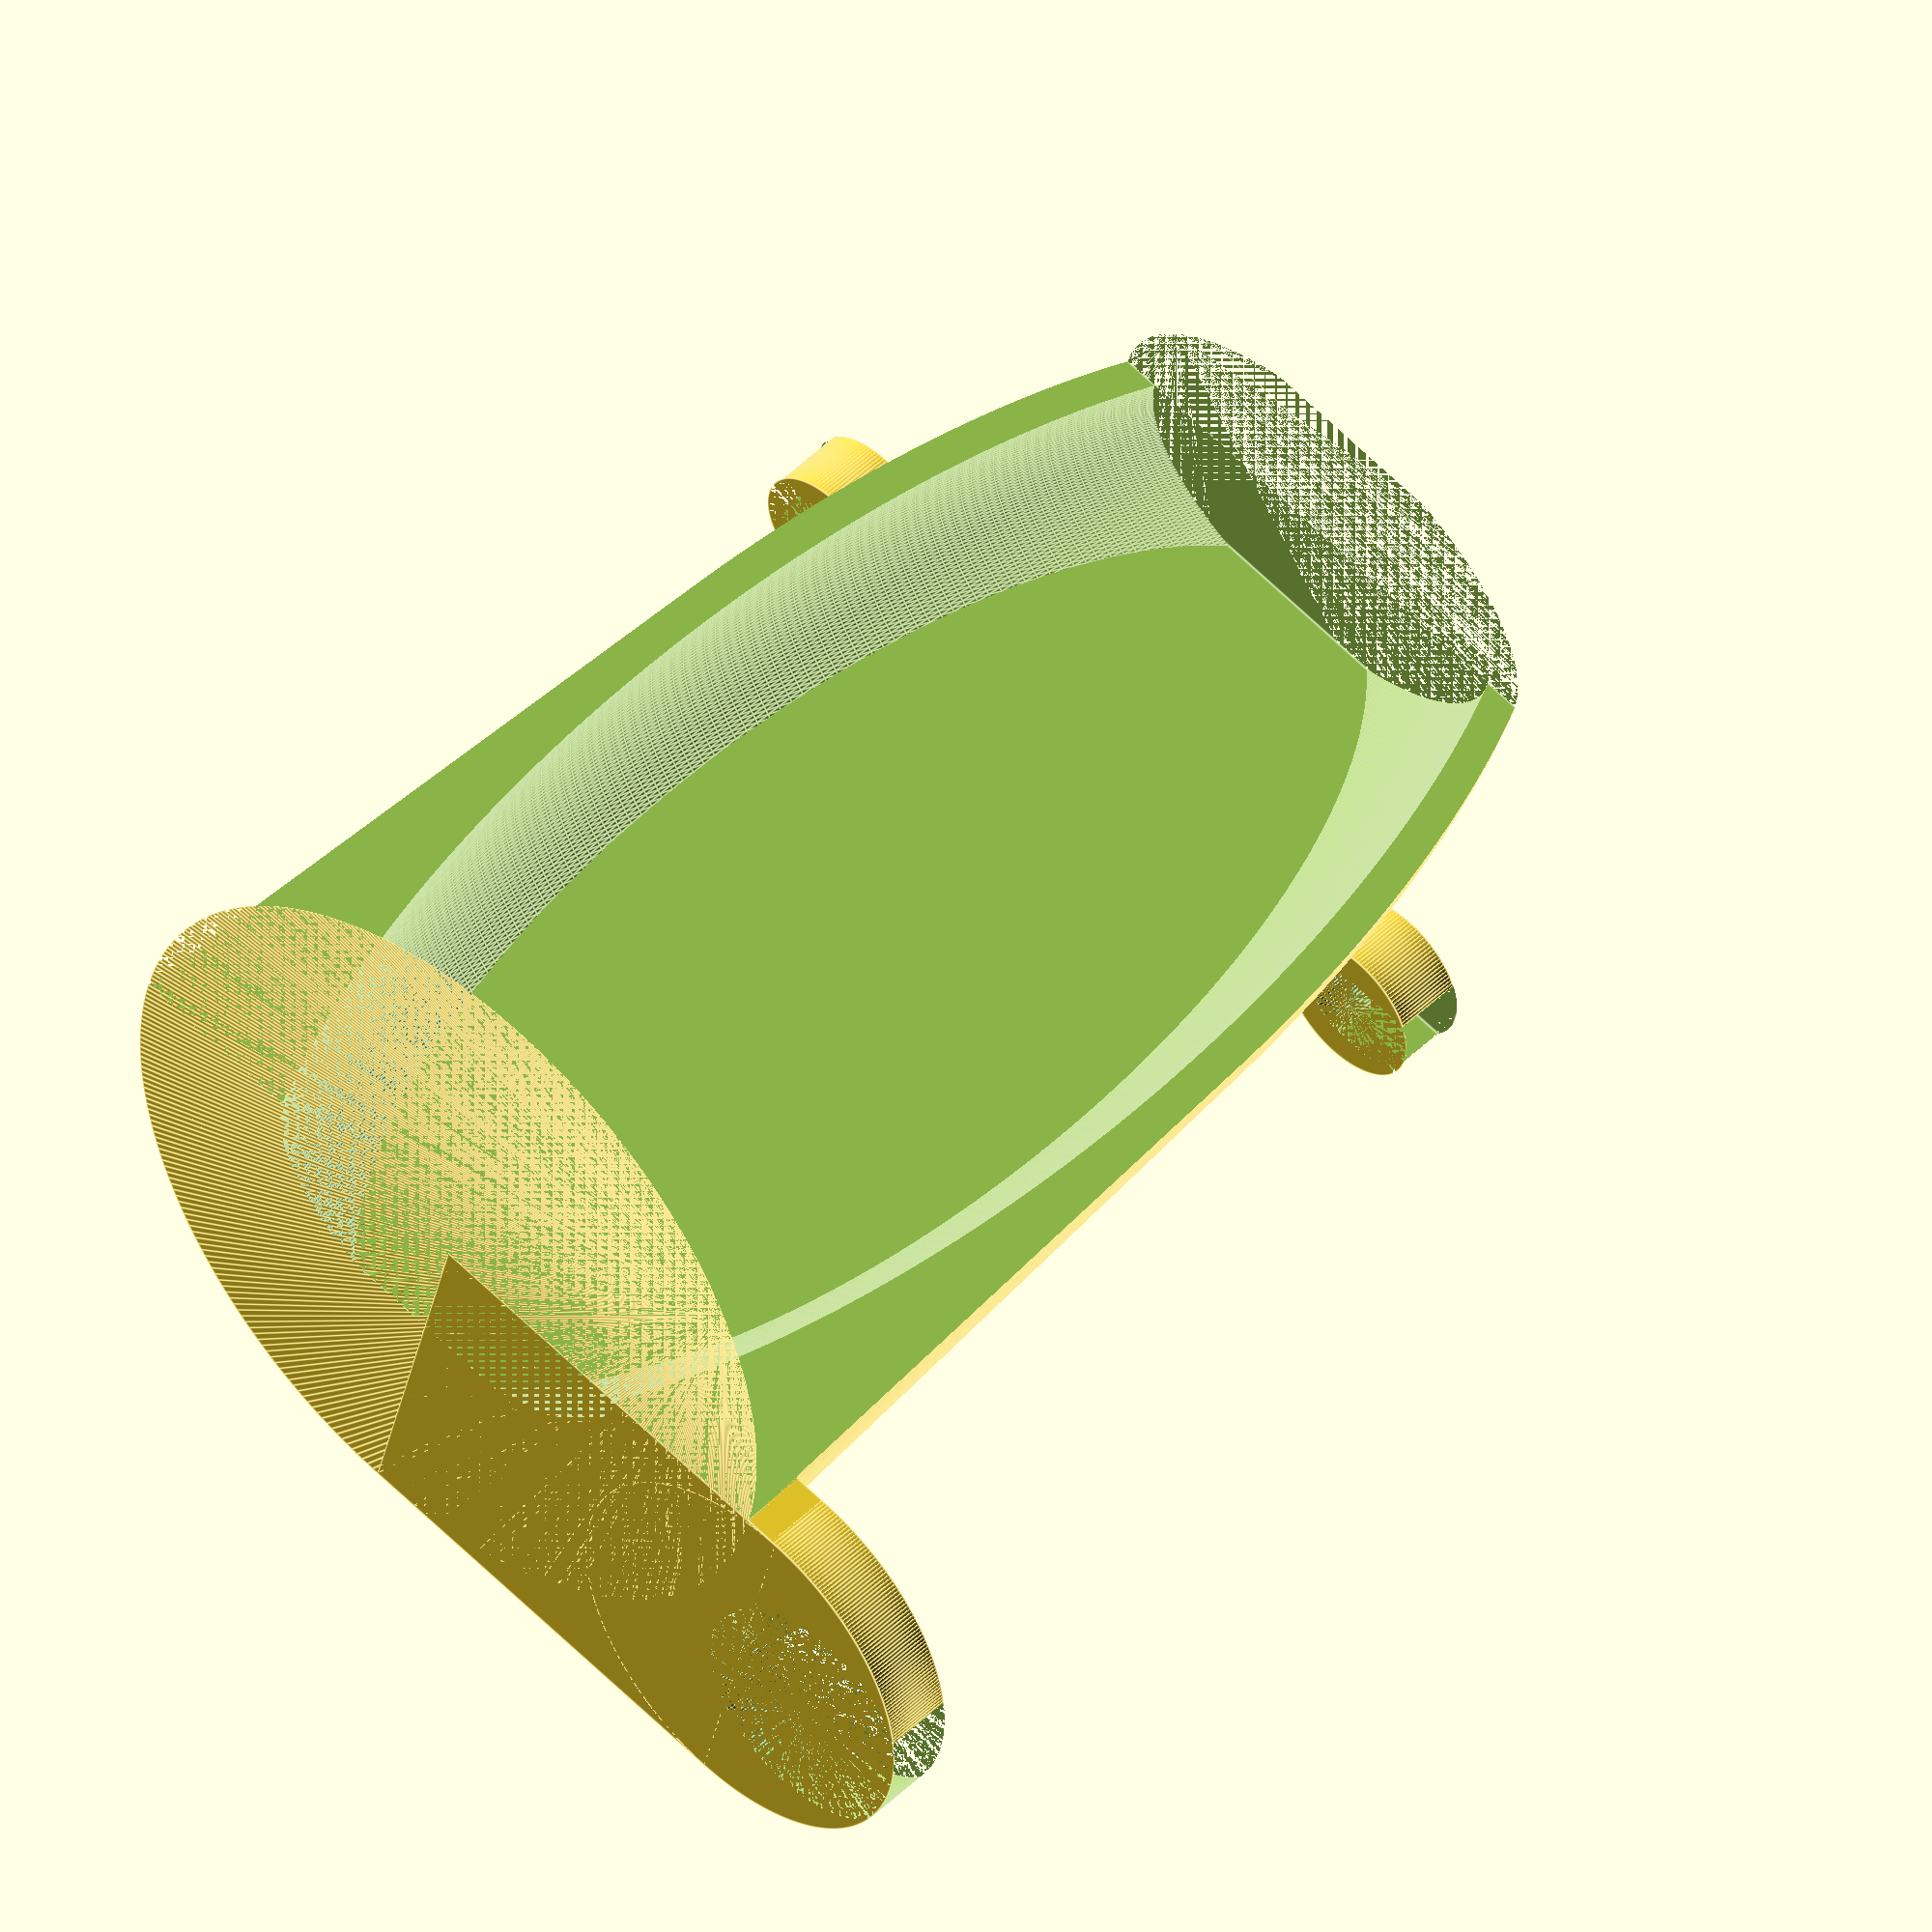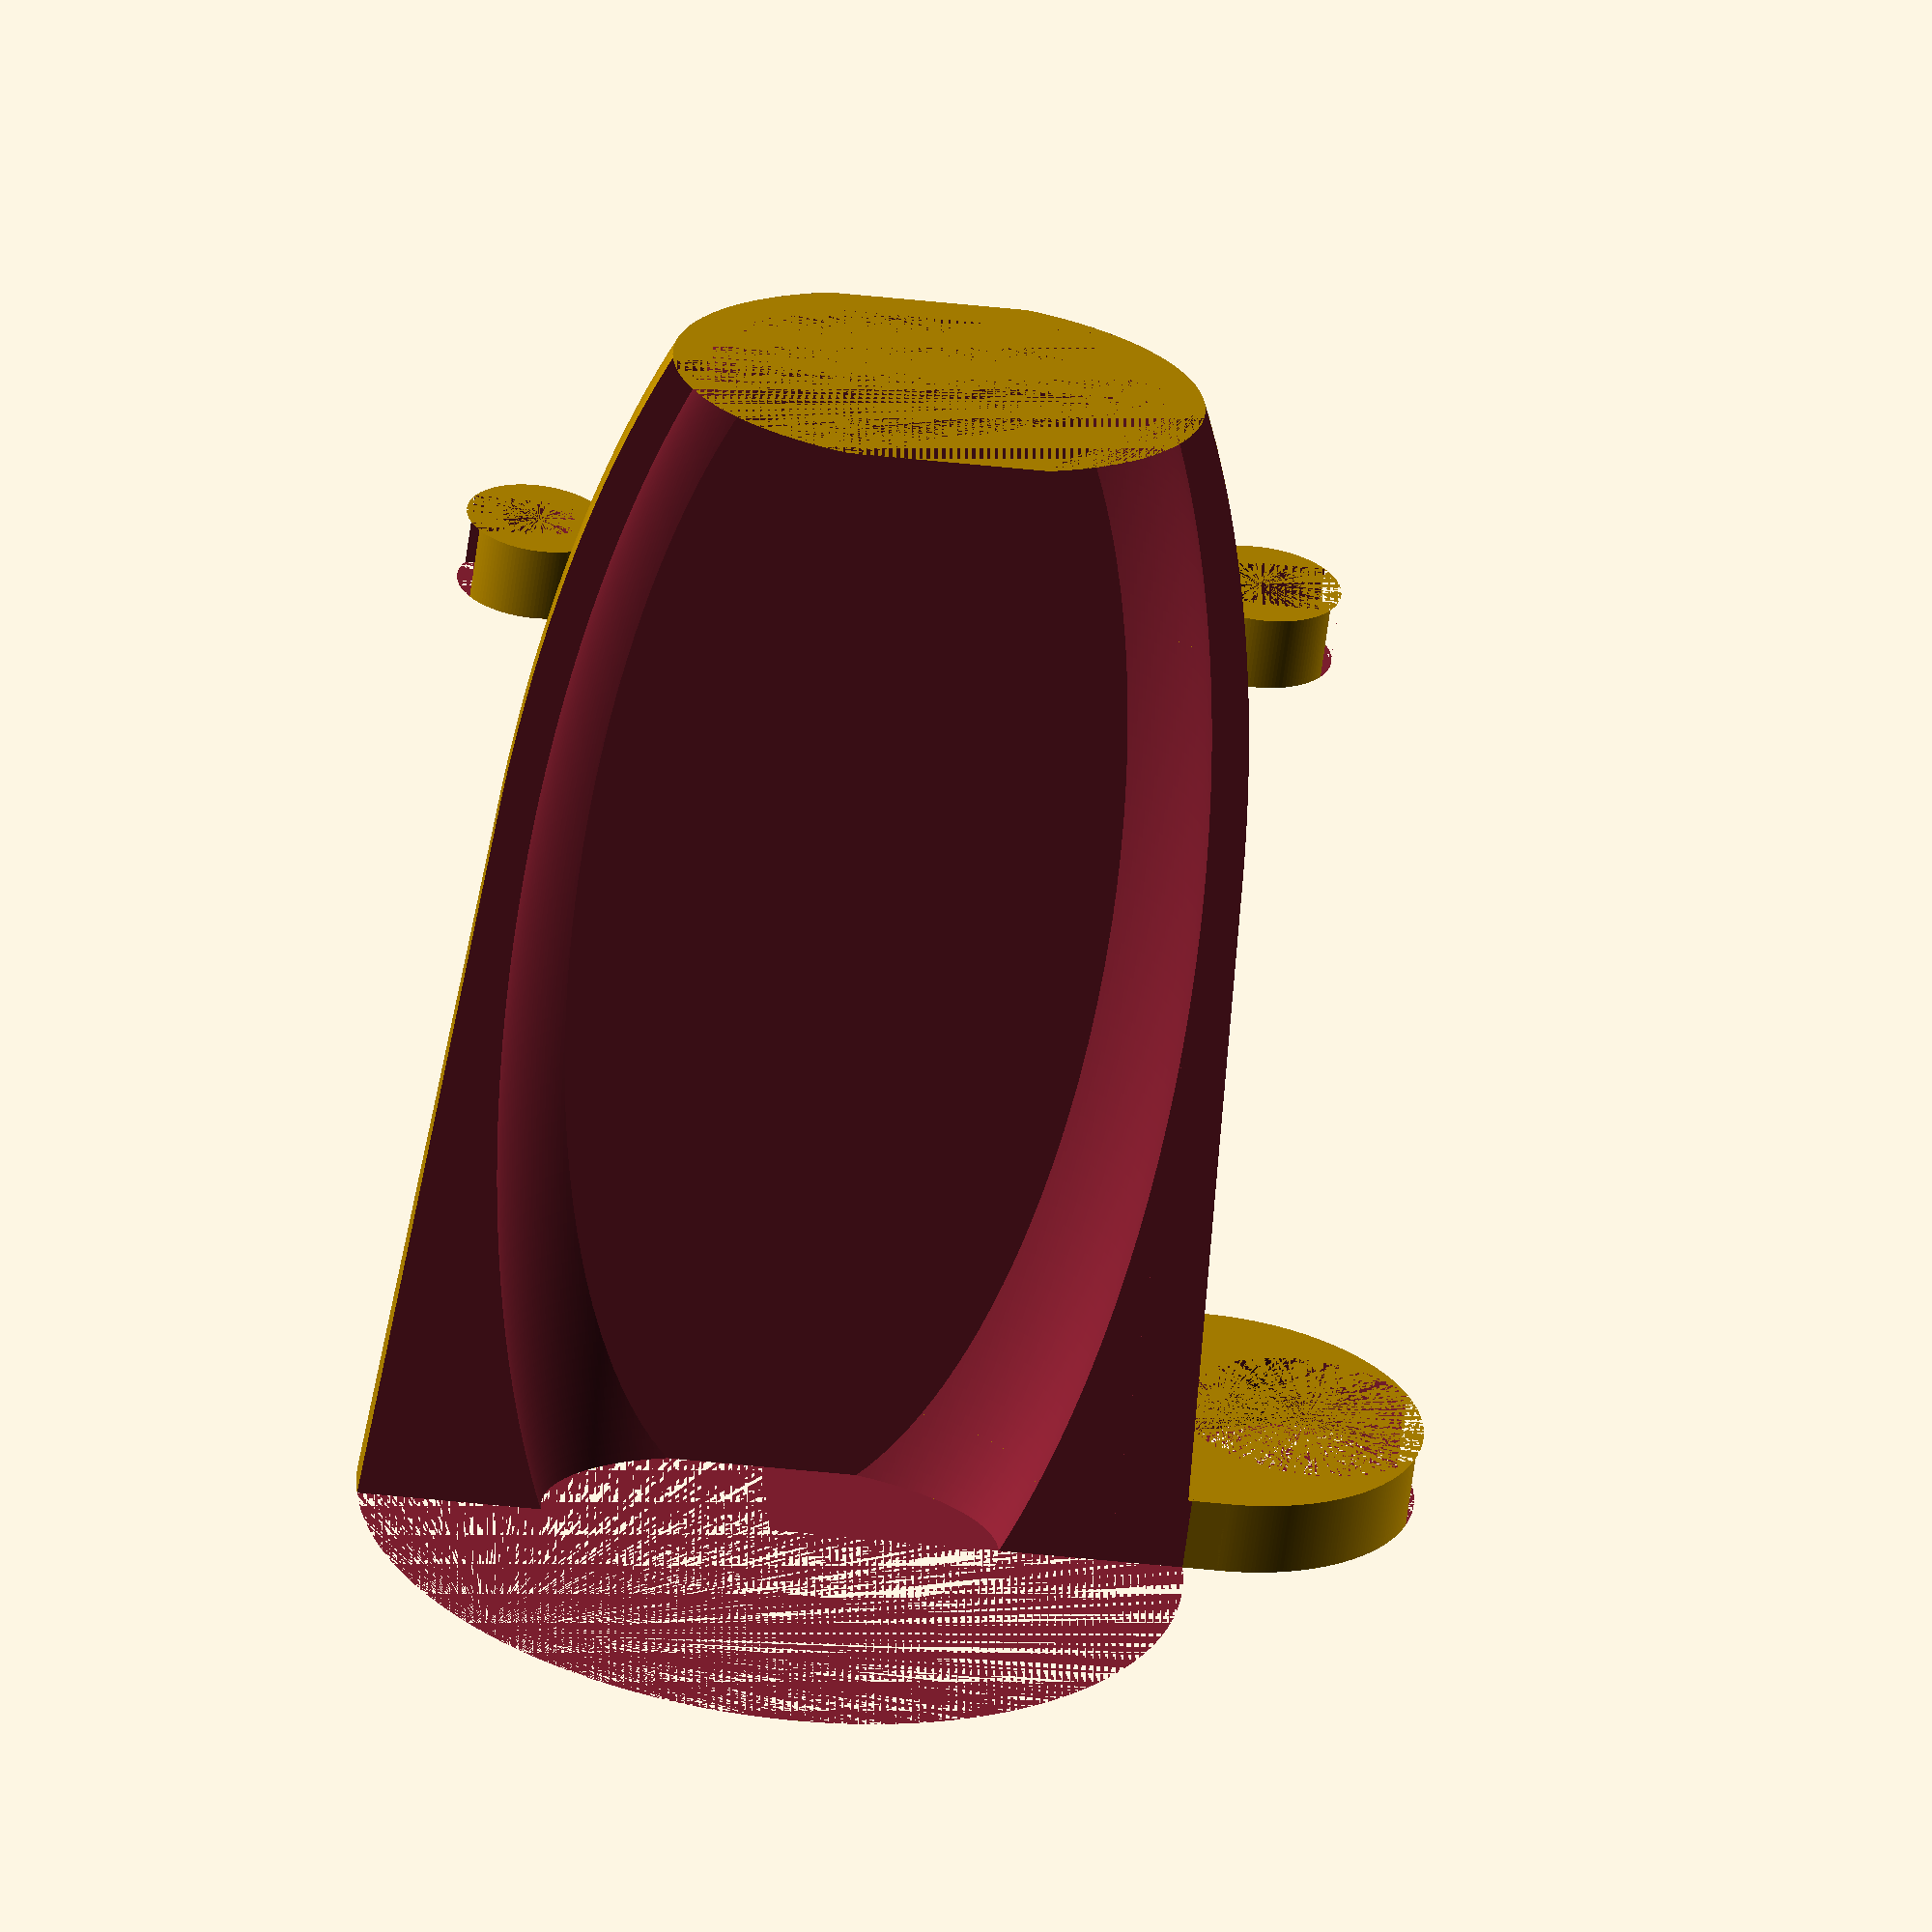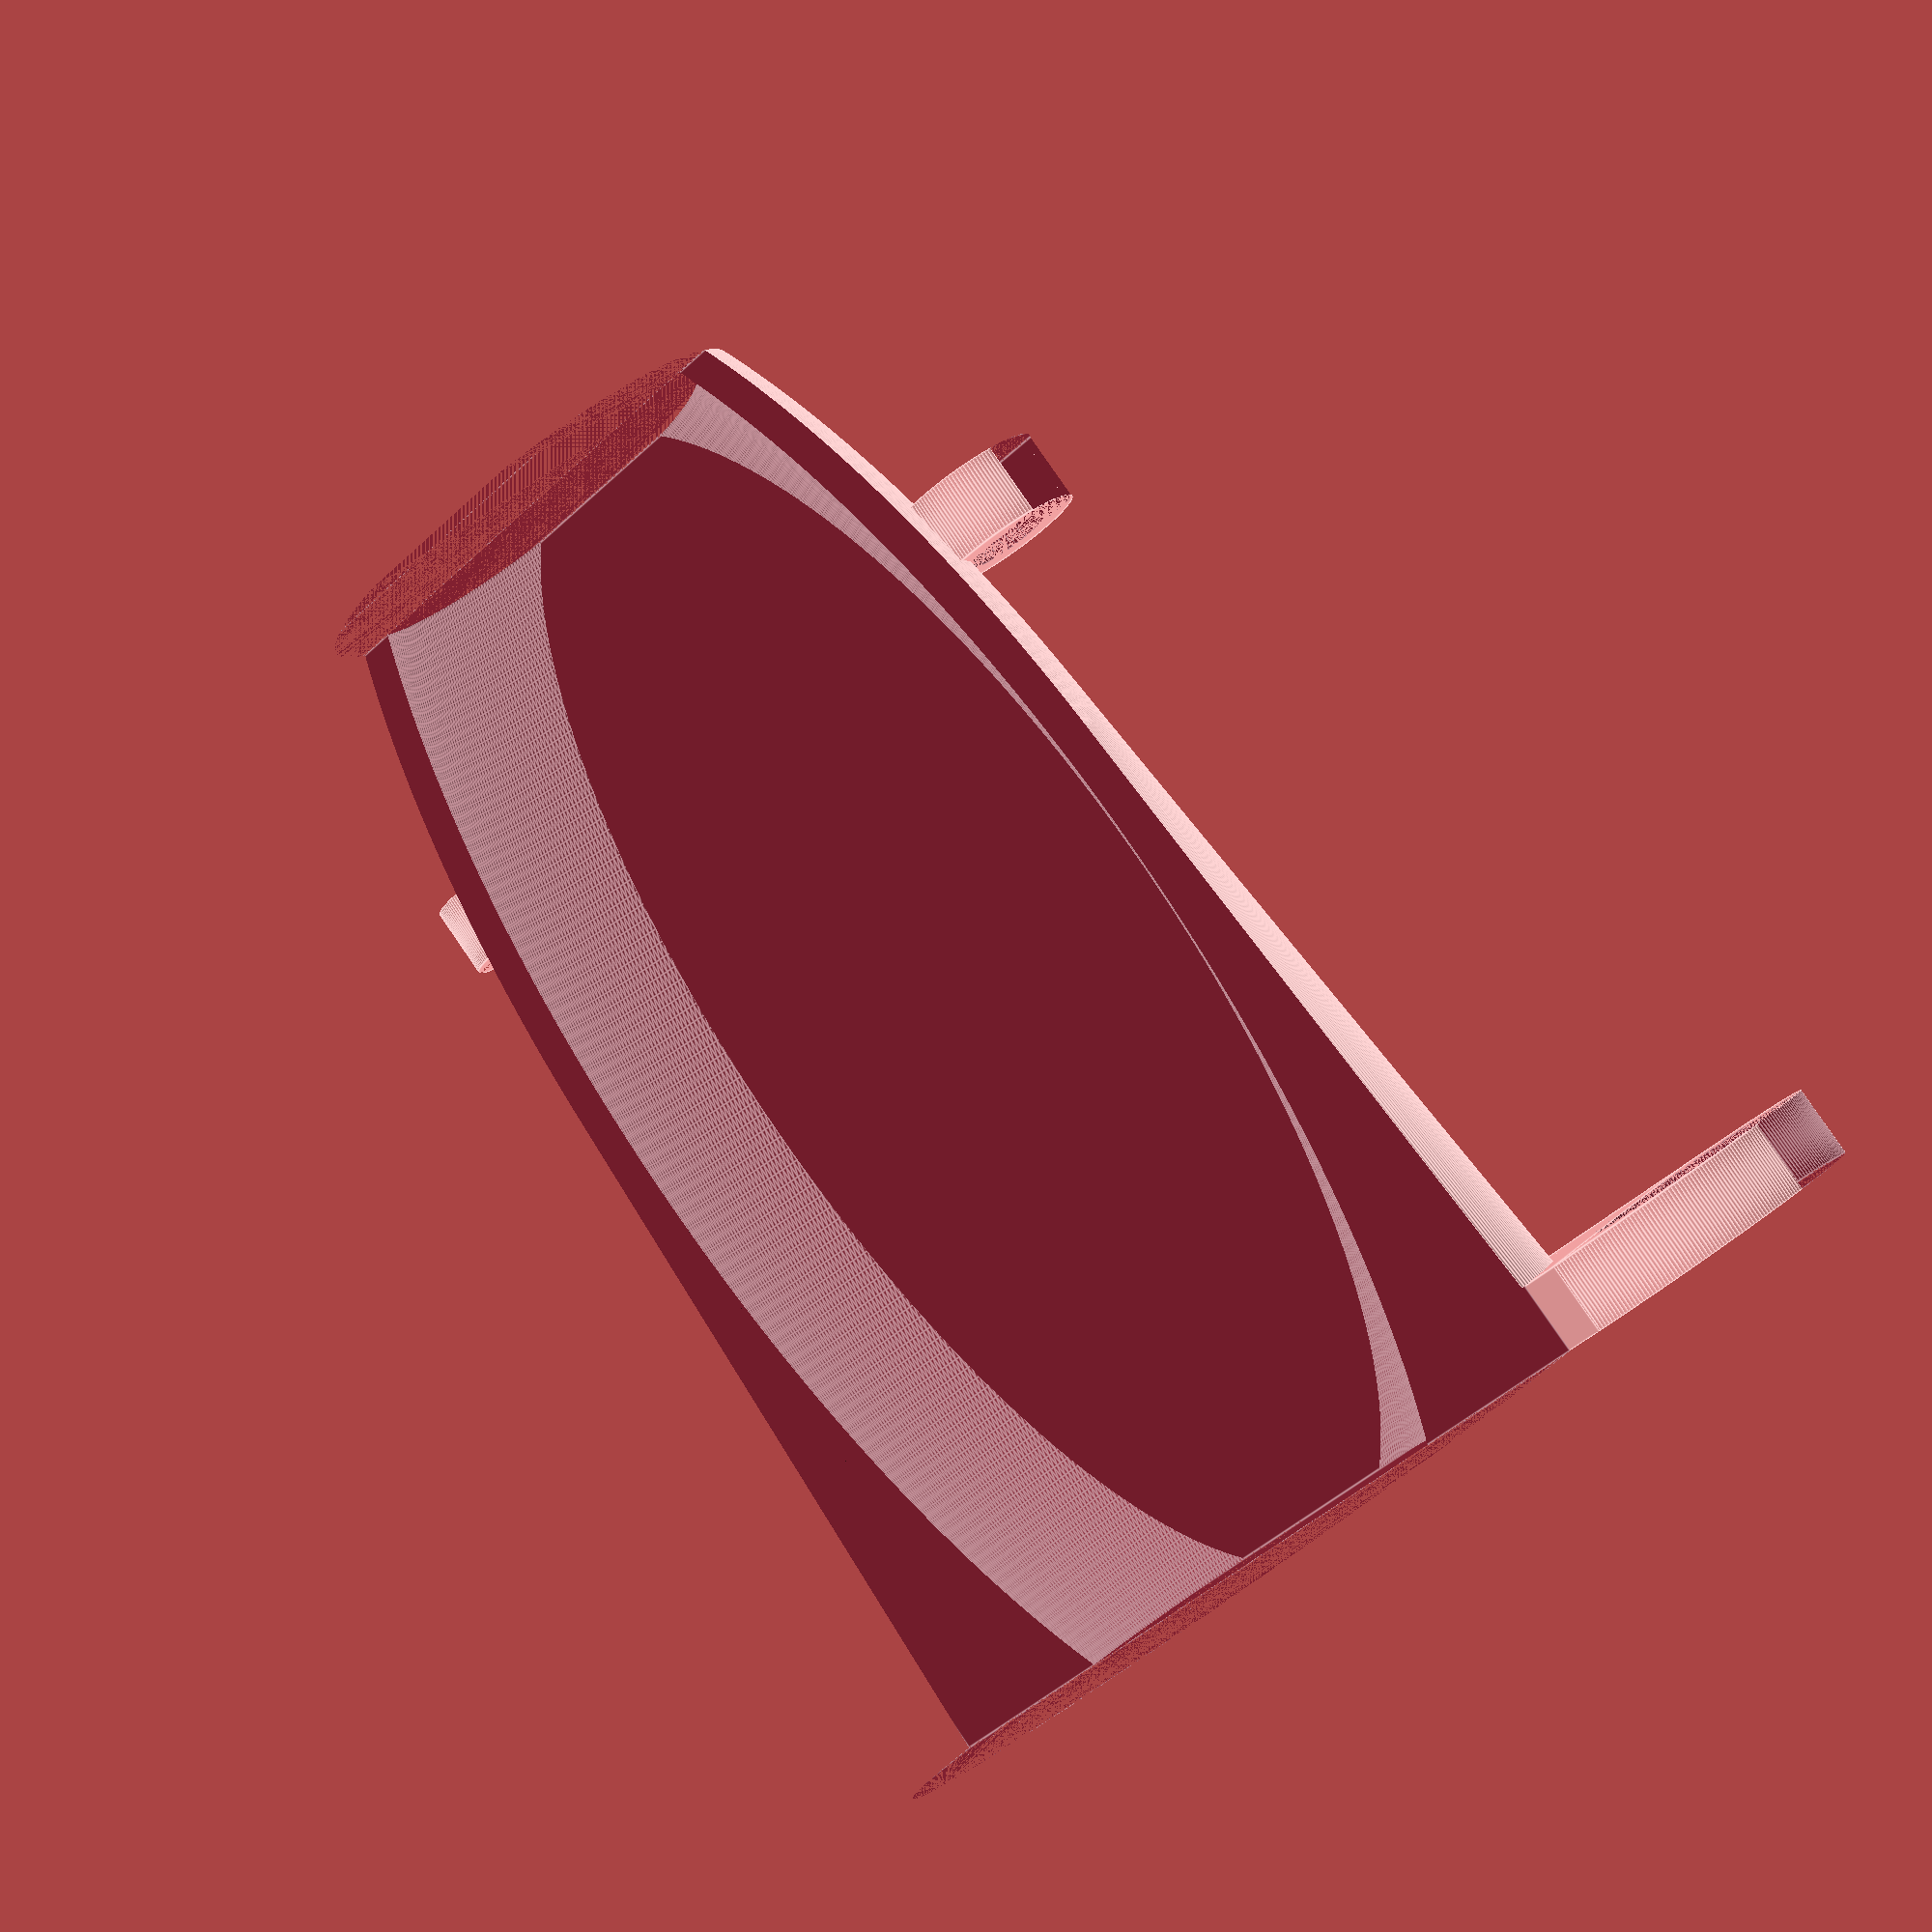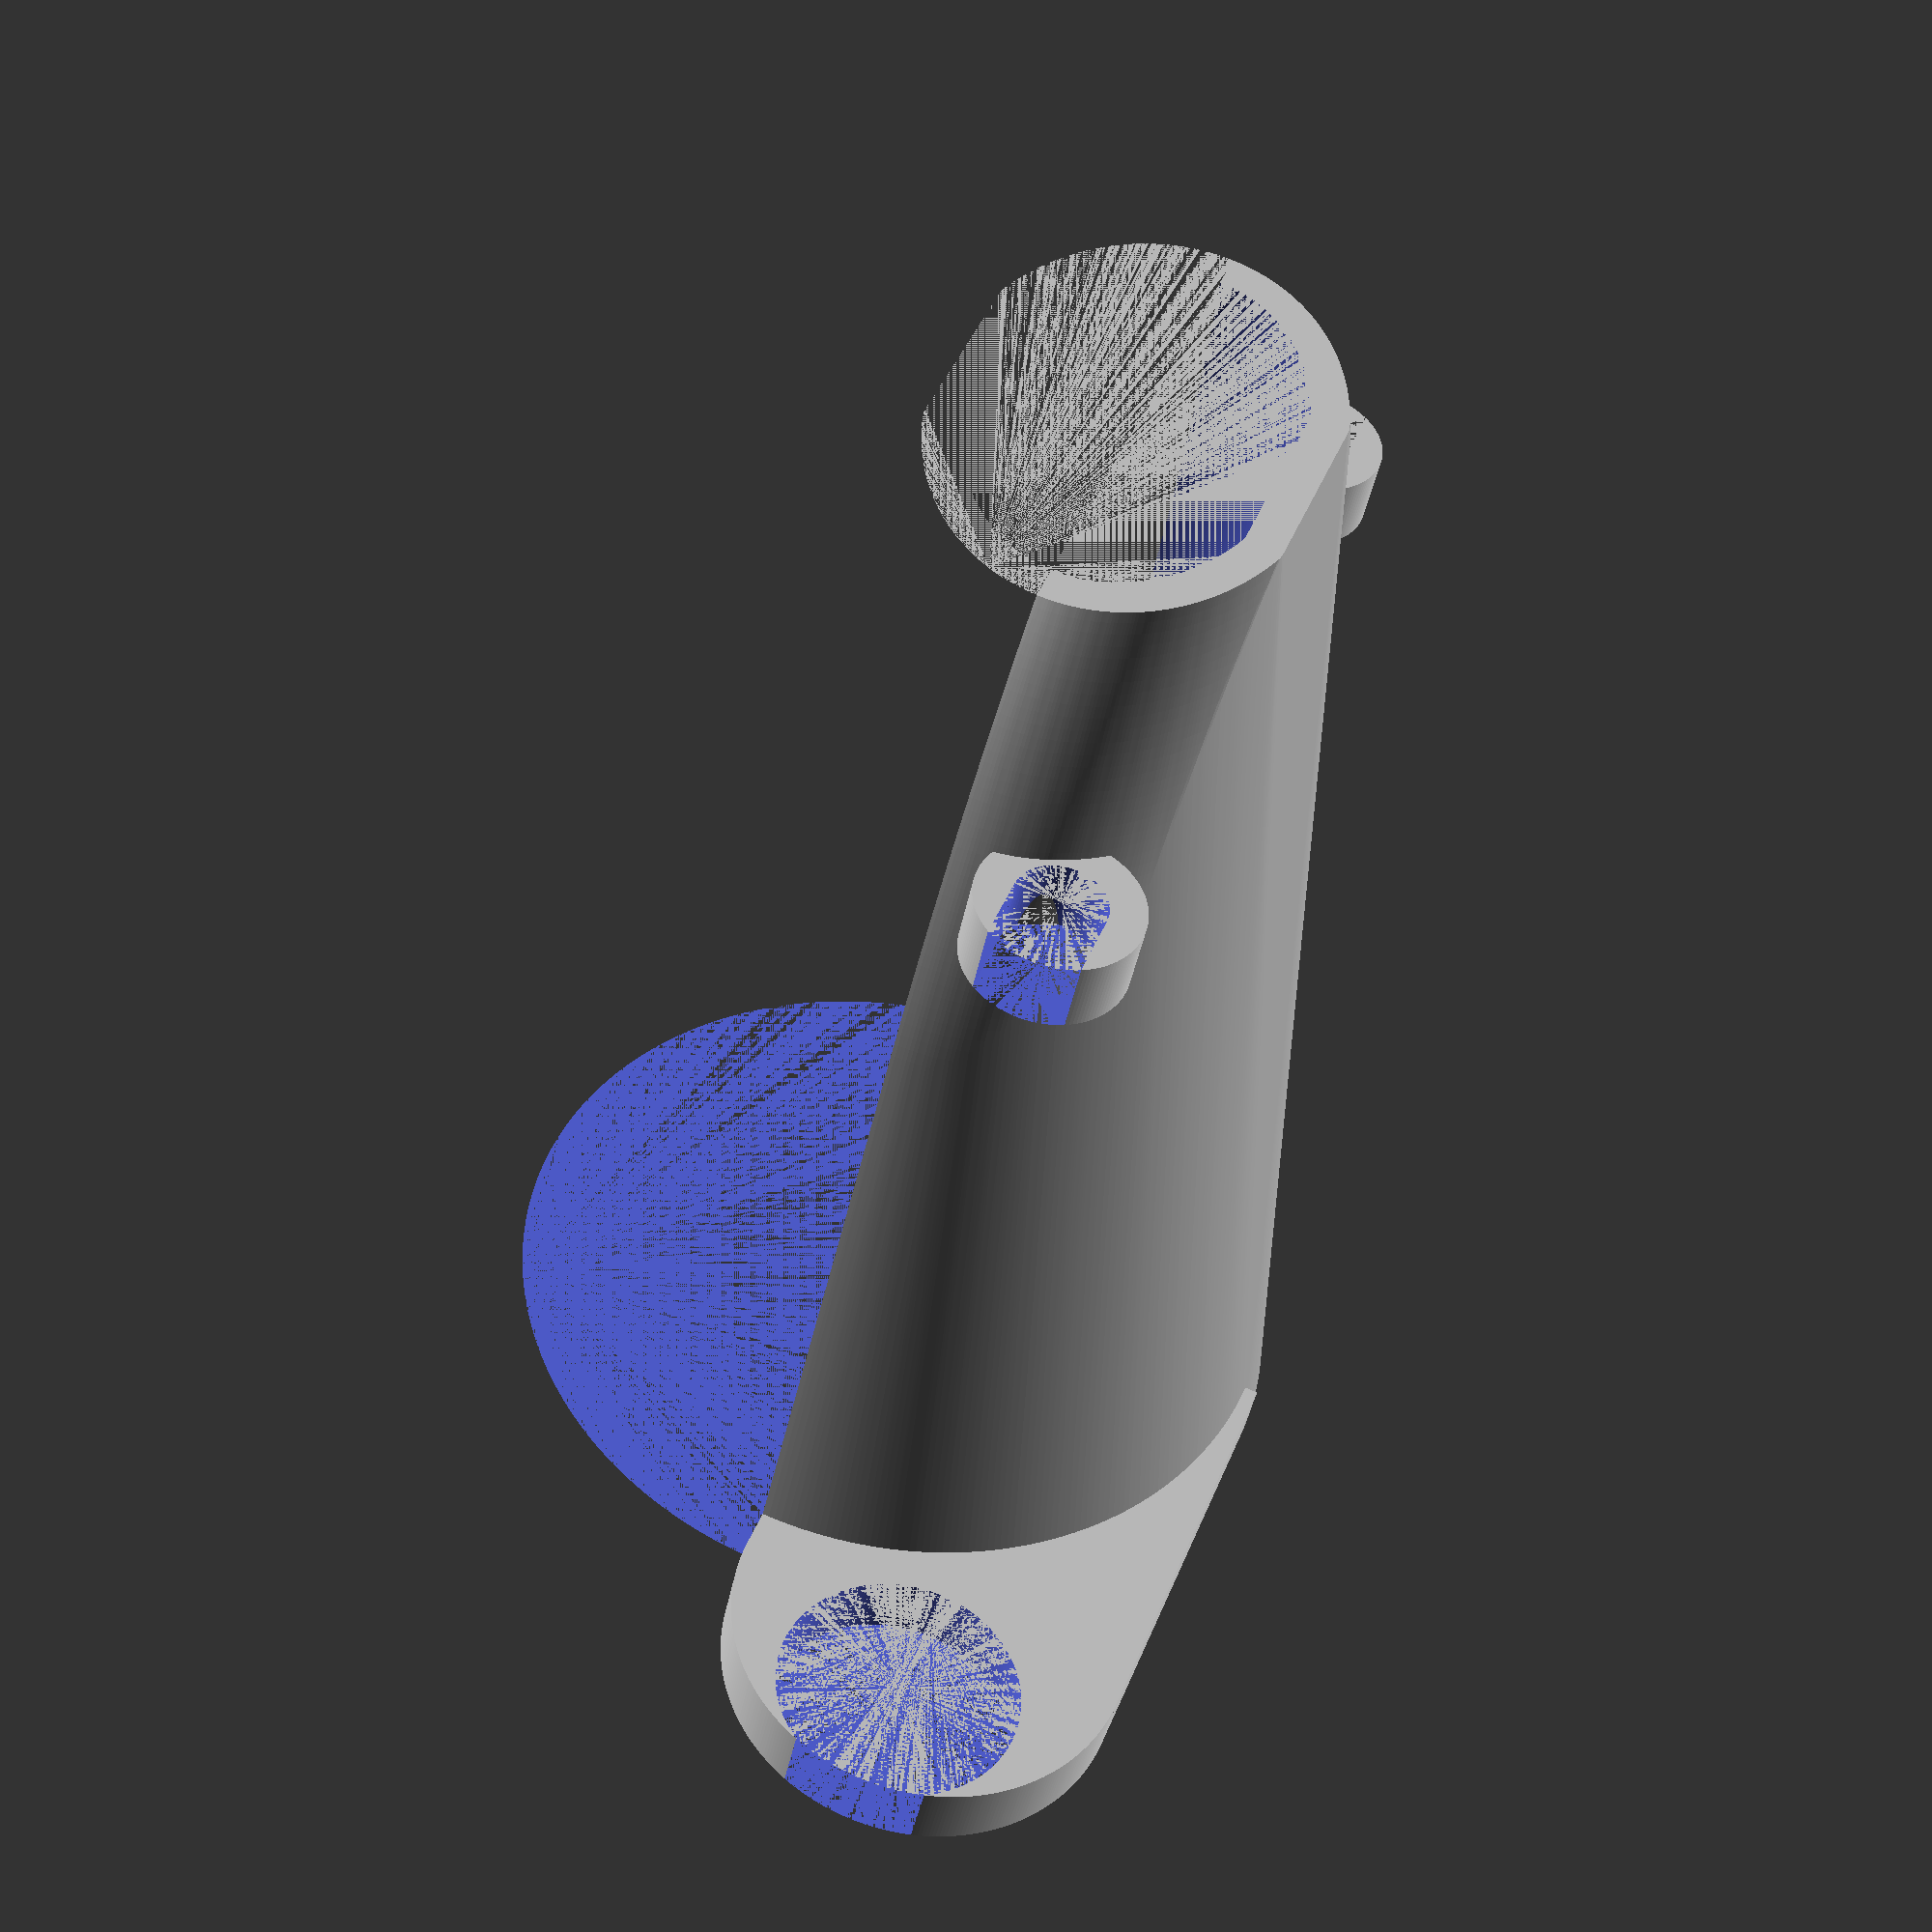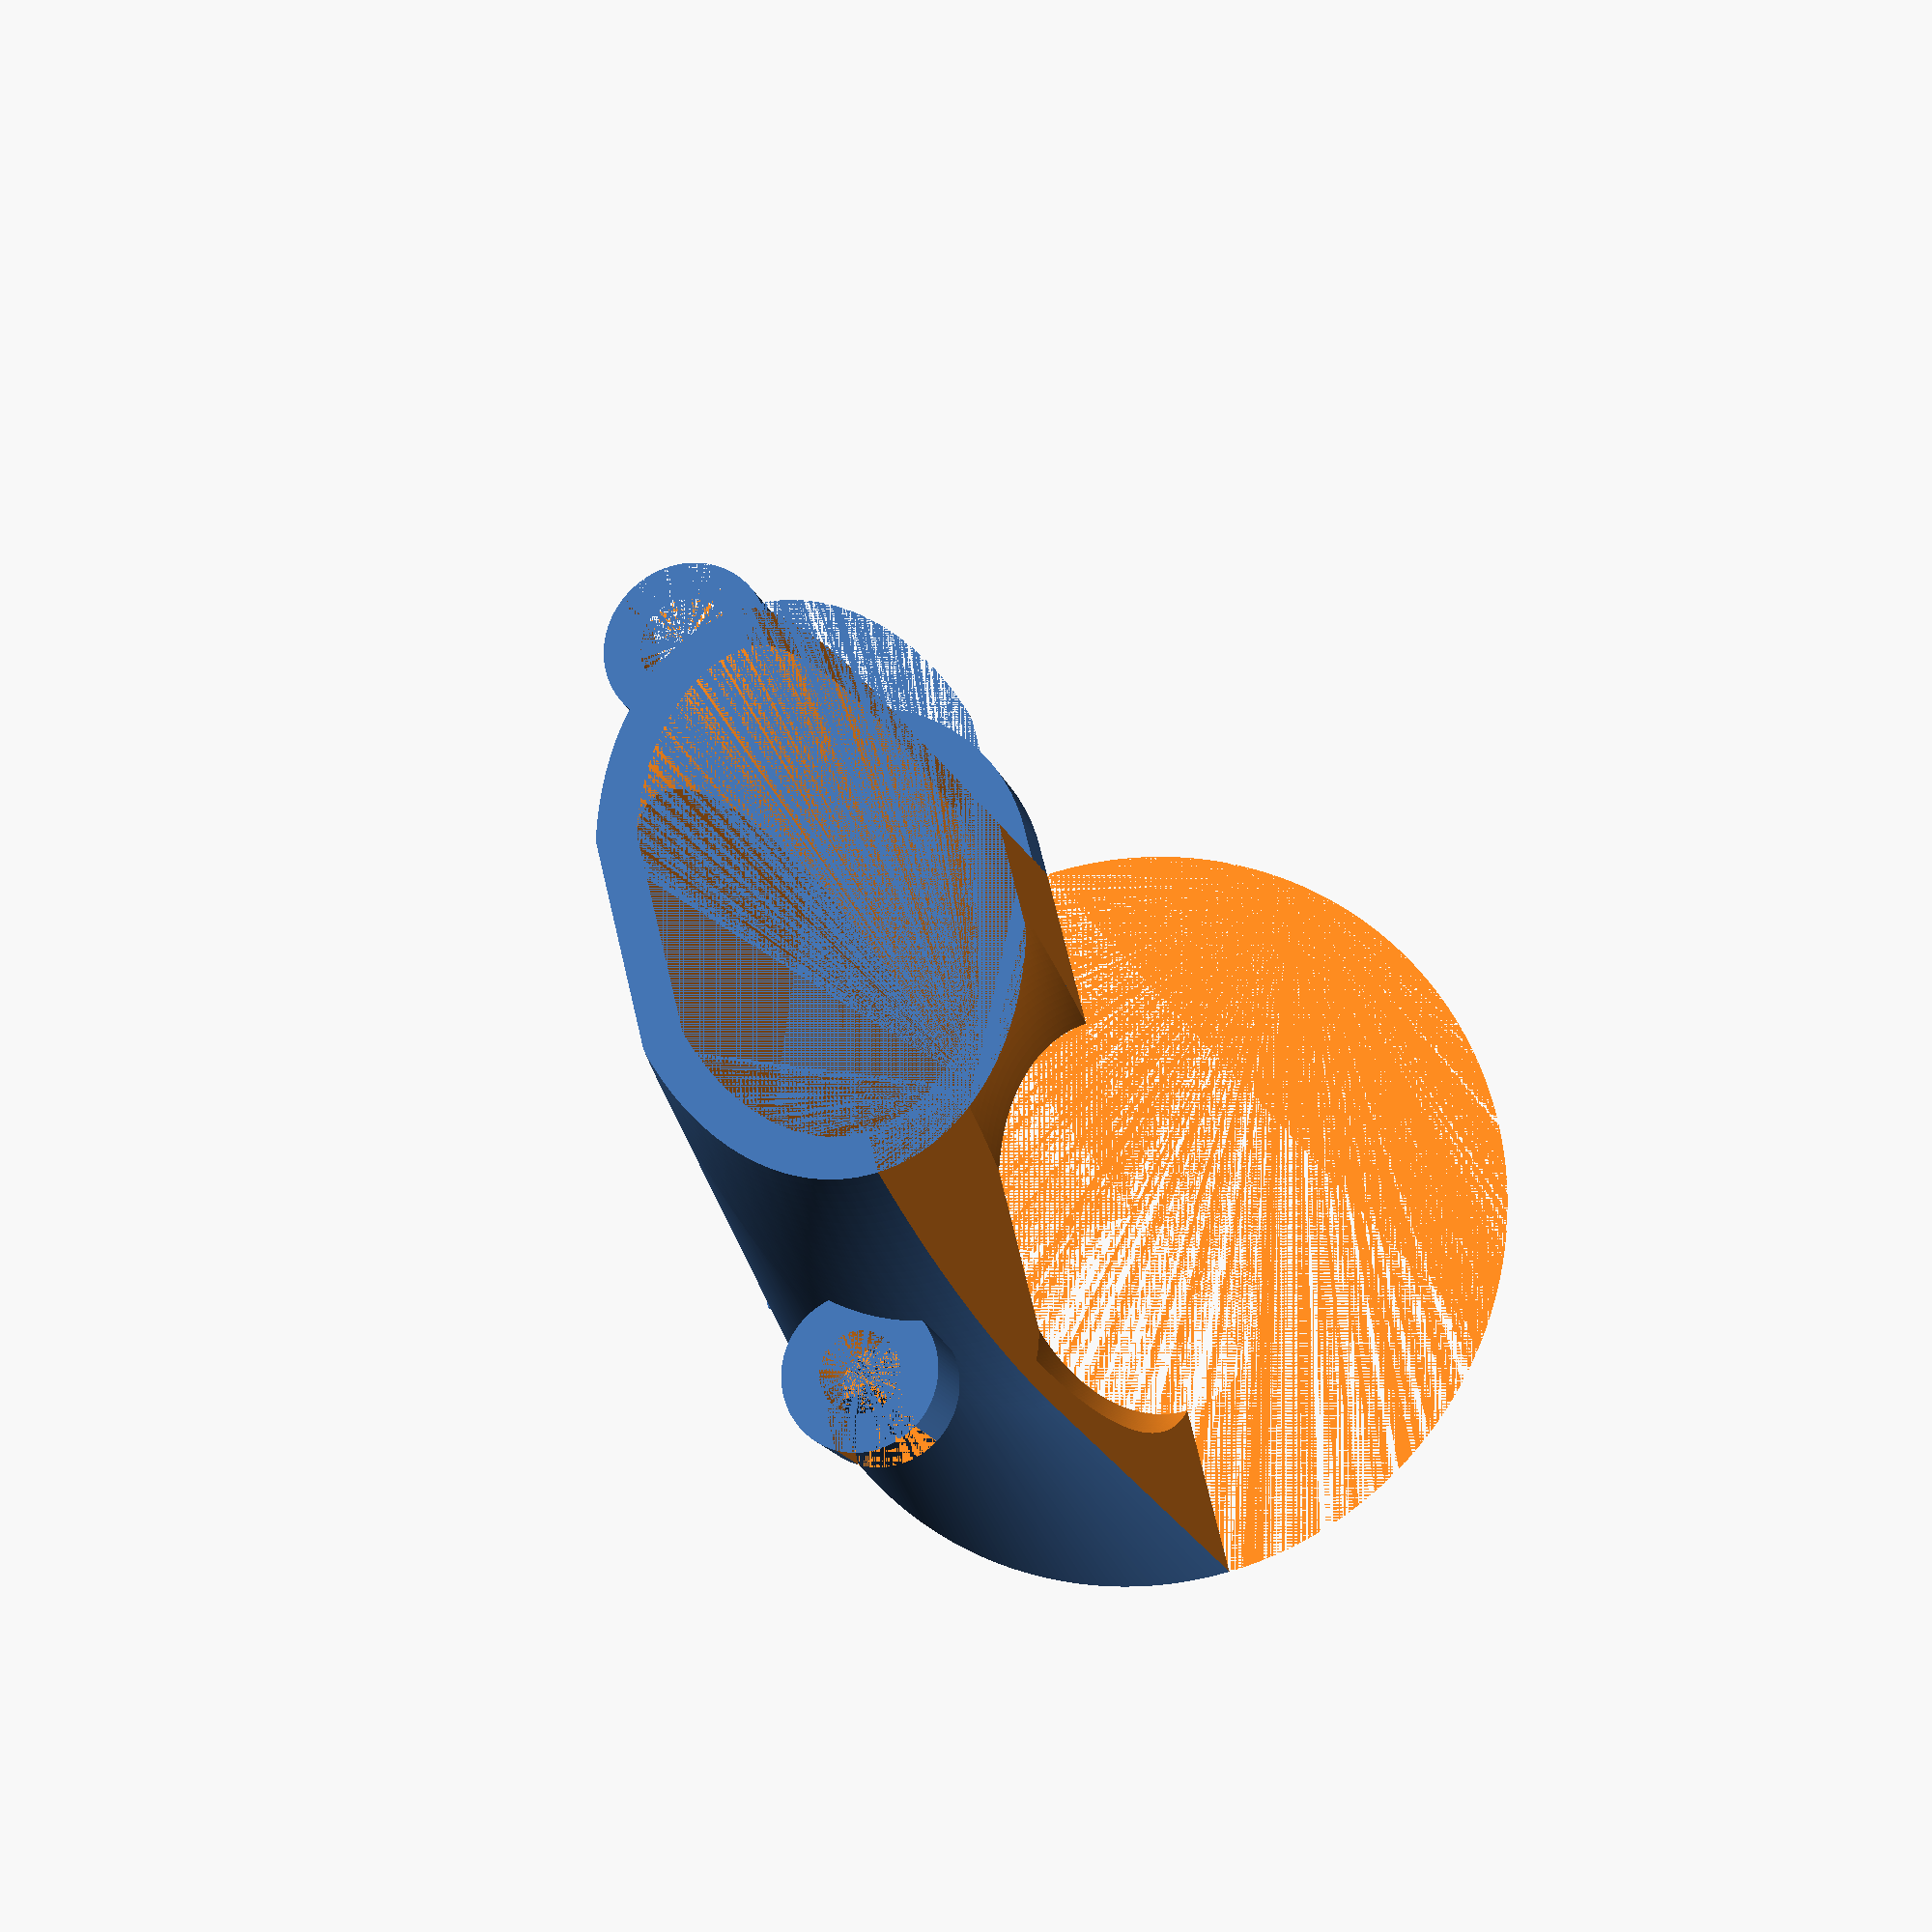
<openscad>
//Rack for my shampoo, razor blade, etc. in the bath room.

//Global settings.
$fs = 0.5;
$fa = 1;

//Measurements!
shampoo_width = 91.2; //X
shampoo_depth = 60; //Y
shampoo_height = 173; //Z
shampoo_end_width = 61.7;
shampoo_end_depth = 37;
razor_handle_radius = 9.5 / 2;
tooth_paste_radius = 17;
tooth_brush_radius = 11.7 / 2;

module shampoo() {
	a = acos(shampoo_end_width / shampoo_width); //Angle towards top corner of end cap.
	radius = shampoo_height / 2 / sin(a);

	intersection() {
		translate([0, 0, shampoo_height / 2]) {
			scale([shampoo_width / 2 / radius, shampoo_depth / 2 / radius, 1]) {
				sphere(r = radius);
			}
		}
		translate([-shampoo_width / 2, -shampoo_end_depth / 2, 0]) {
			cube([shampoo_width, shampoo_end_depth, shampoo_height]);
		}
	}
}


//Main rack.
difference() {
	union() {
		//Main hull for shampoo.
		hull() {
			minkowski() {
				shampoo();
				scale([1, 1, 0]) {
					cylinder(r=5, height=1);
				}
			}
			scale([1, 1, 0]) {
				cylinder(r=shampoo_width / 2 + 10, h=10);
			}
		}

		//Hook for razor.
		translate([-shampoo_width / 2 - 3, shampoo_depth / 4, shampoo_height * 3 / 4]) {
			difference() {
				cylinder(r=razor_handle_radius + 5, h=10);
				cylinder(r=razor_handle_radius + 0.3, h=10);
				translate([-razor_handle_radius - 5, -razor_handle_radius - 0.3, 0]) {
					cube([razor_handle_radius + 5, (razor_handle_radius + 0.3) * 2, 10]);
				}
			}
		}

		//Hook for tooth brush.
		translate([shampoo_width / 2 + 3, shampoo_depth / 4, shampoo_height * 3 / 4]) {
			difference() {
				cylinder(r=tooth_brush_radius + 5, h=10);
				cylinder(r=tooth_brush_radius + 0.2, h=10);
				translate([0, -tooth_brush_radius - 0.2, 0]) {
					cube([tooth_brush_radius + 5, (tooth_brush_radius + 0.2) * 2, 10]);
				}
			}
		}

		//Pod for tooth paste.
		difference() {
			union() {
				cube([shampoo_width / 2 + 10 + 5, shampoo_width / 2 + 10, 10]);
				translate([shampoo_width / 2 + 10 + 5, shampoo_width / 4 + 5, 0]) {
					cylinder(r=shampoo_width / 4 + 5, h=10);
				}
			}
			translate([shampoo_width / 2 + 10 + tooth_paste_radius, shampoo_width / 4 + 5, 0]) {
				cylinder(r=tooth_paste_radius, h=10);
			}
		}
	}
	translate([-shampoo_width / 2 - 10, -shampoo_width / 2 - 10, 0]) {
		cube([shampoo_width + 20, shampoo_width / 2 + 10, shampoo_height]);
	}
	shampoo();
}
</openscad>
<views>
elev=311.5 azim=166.7 roll=222.3 proj=o view=edges
elev=63.2 azim=356.6 roll=352.5 proj=o view=wireframe
elev=276.5 azim=213.1 roll=145.4 proj=p view=edges
elev=42.1 azim=111.4 roll=349.5 proj=p view=wireframe
elev=196.1 azim=76.1 roll=165.4 proj=p view=wireframe
</views>
